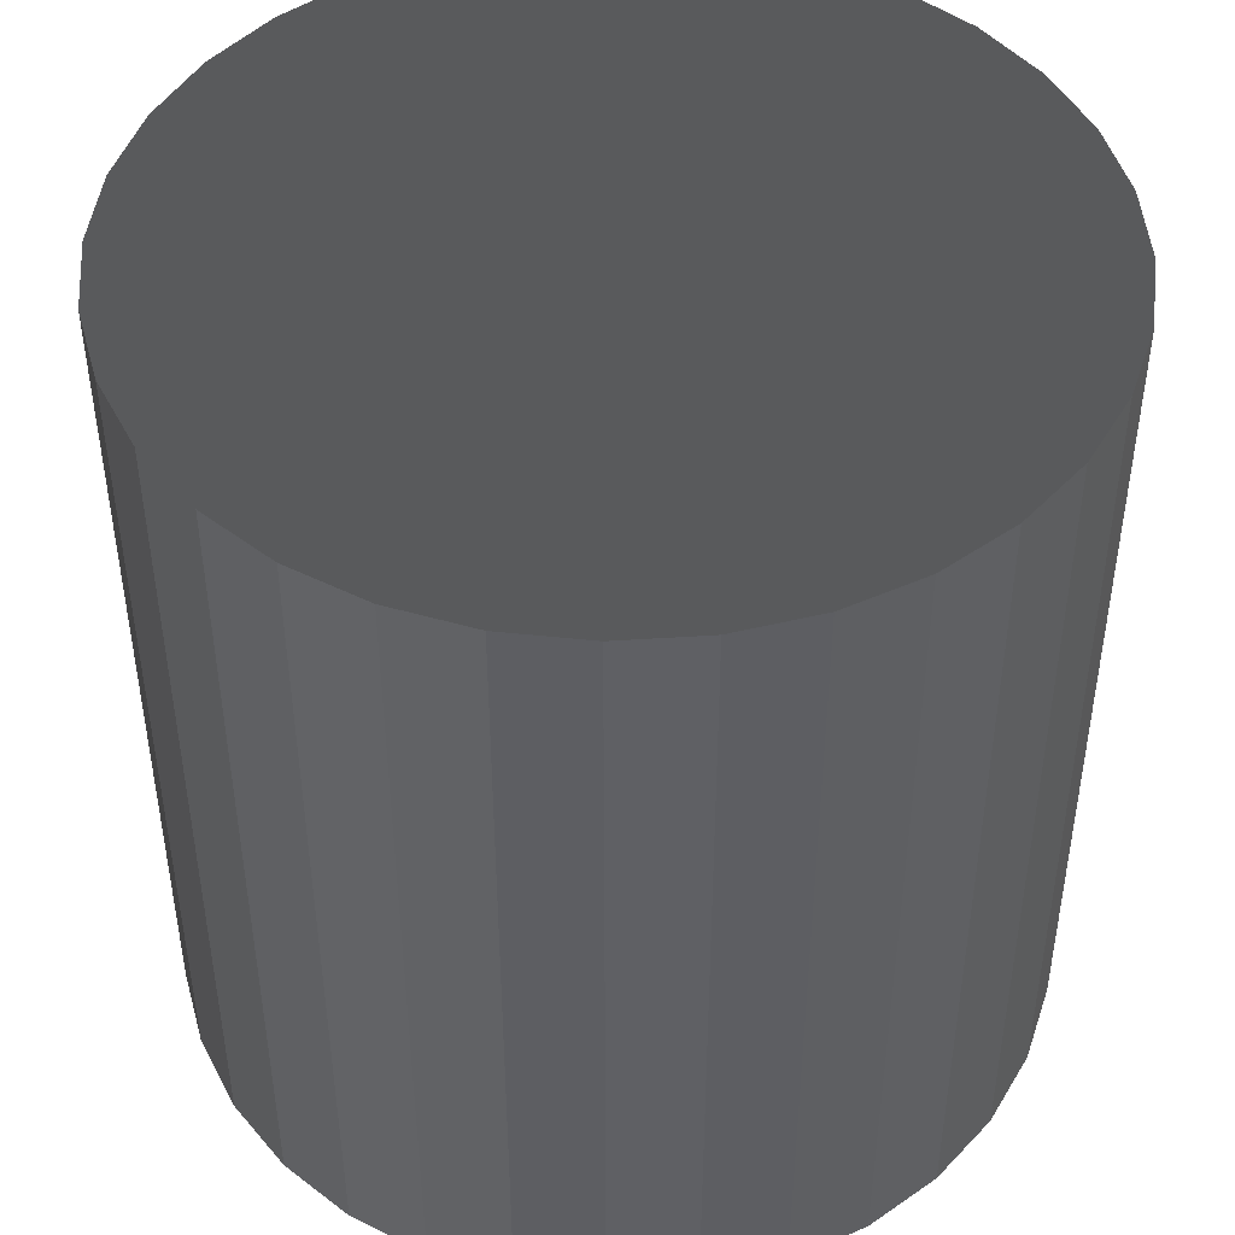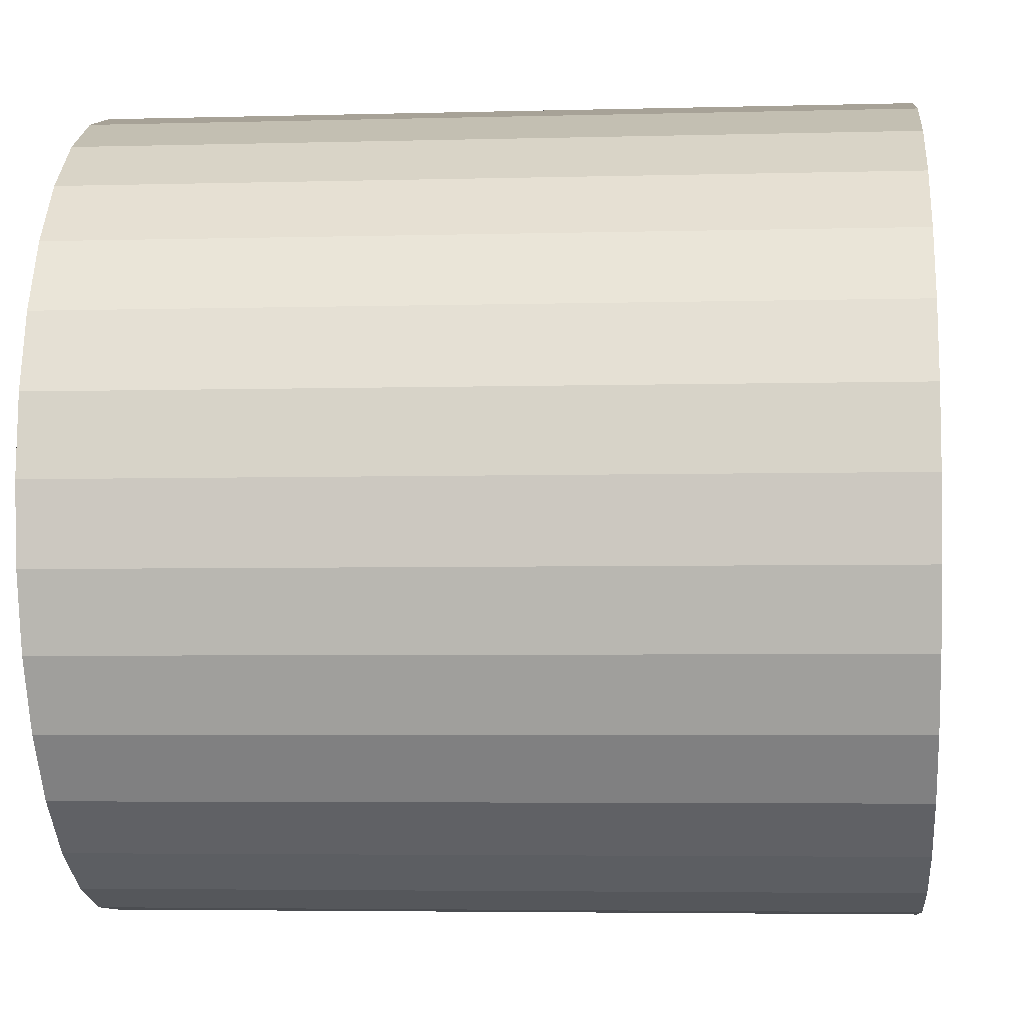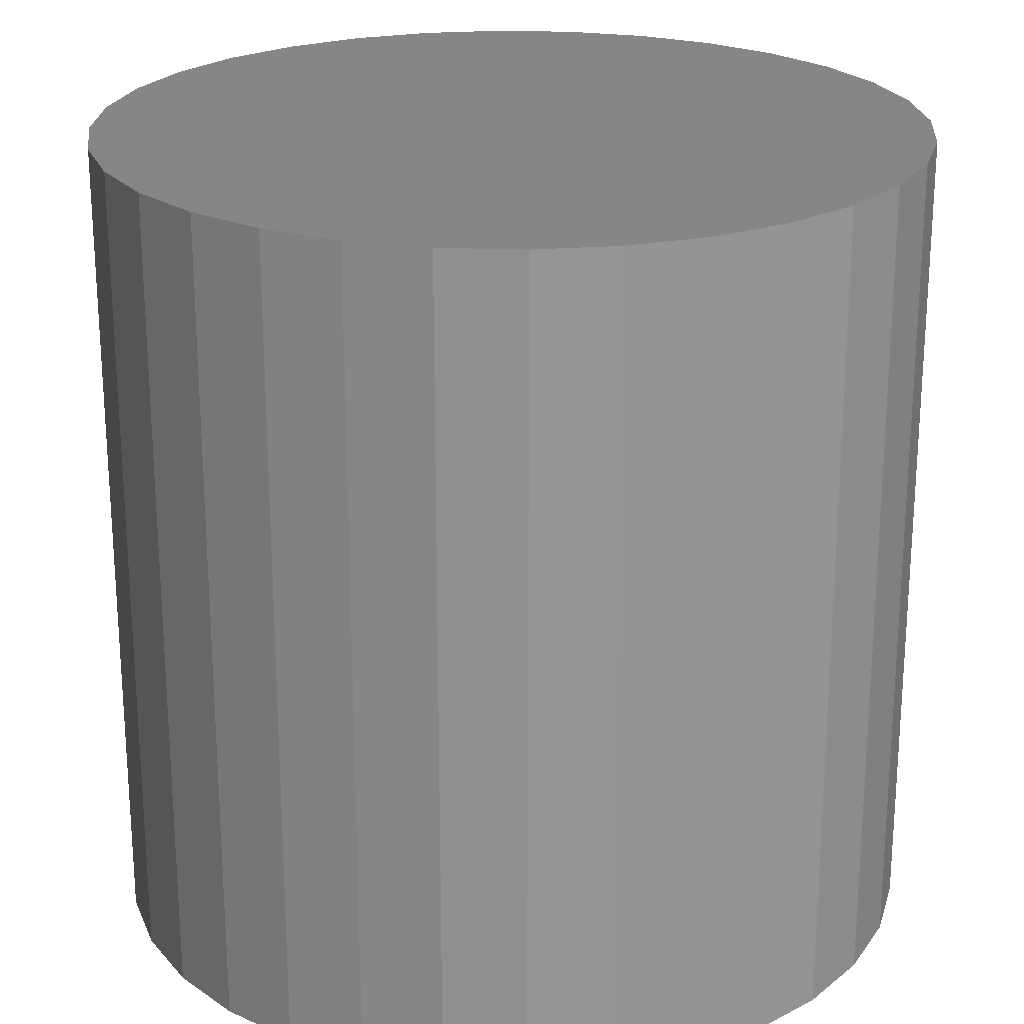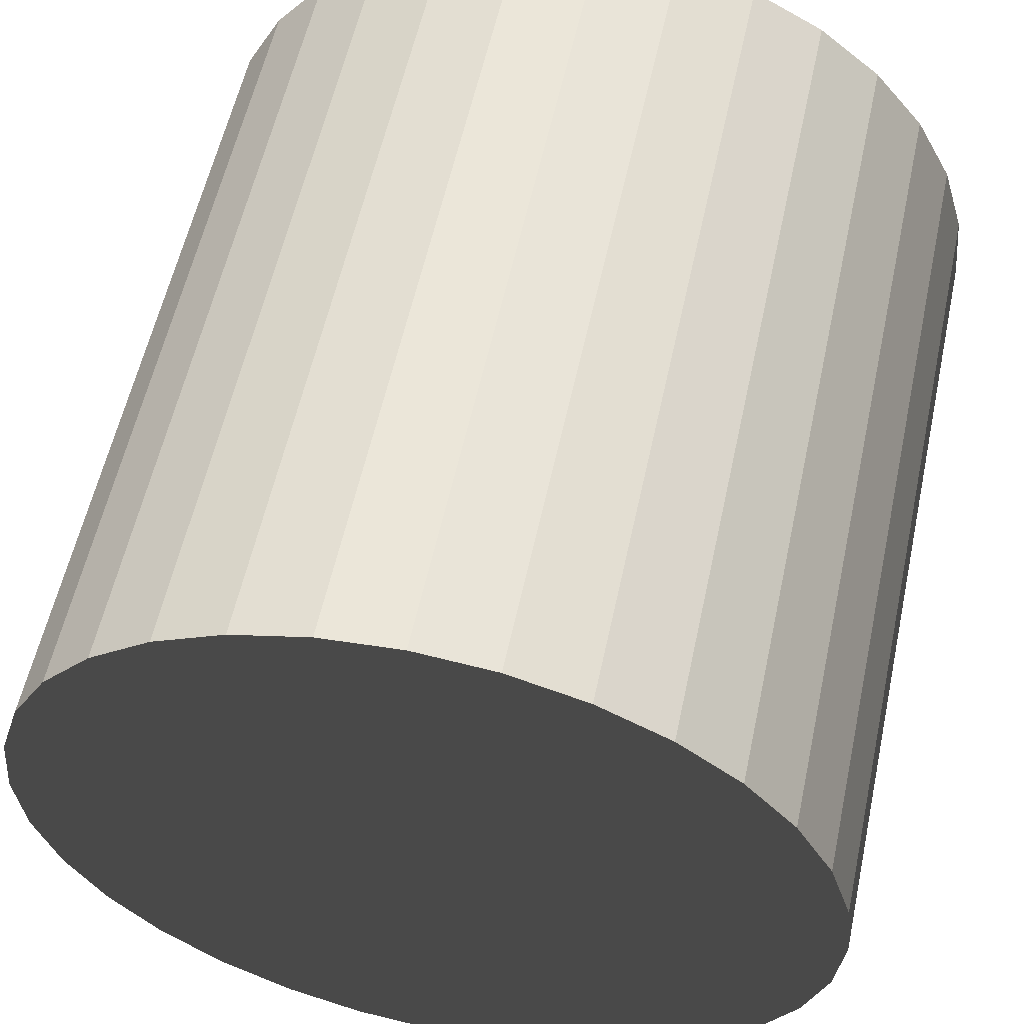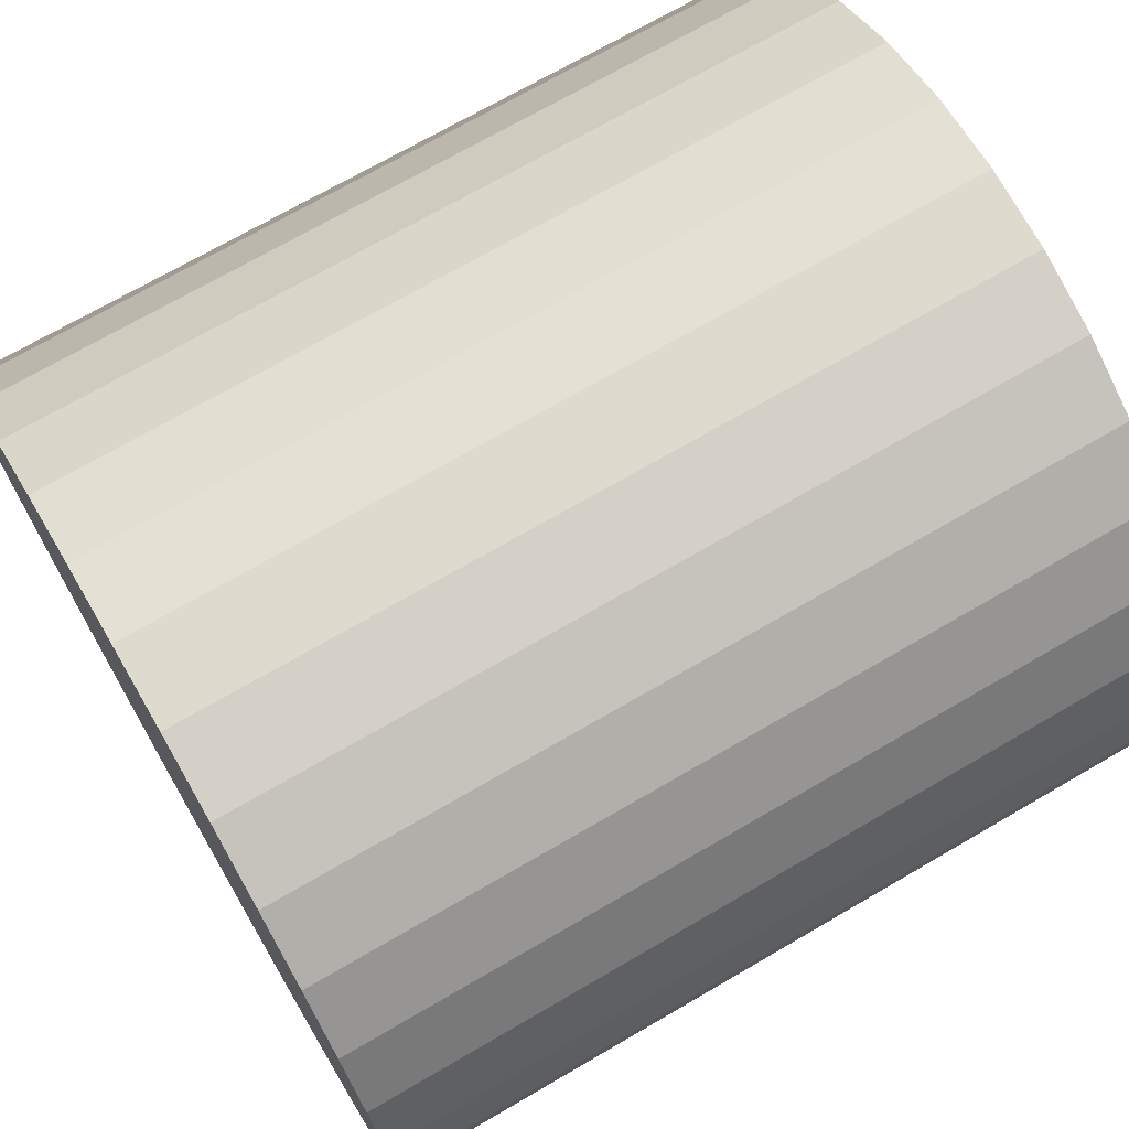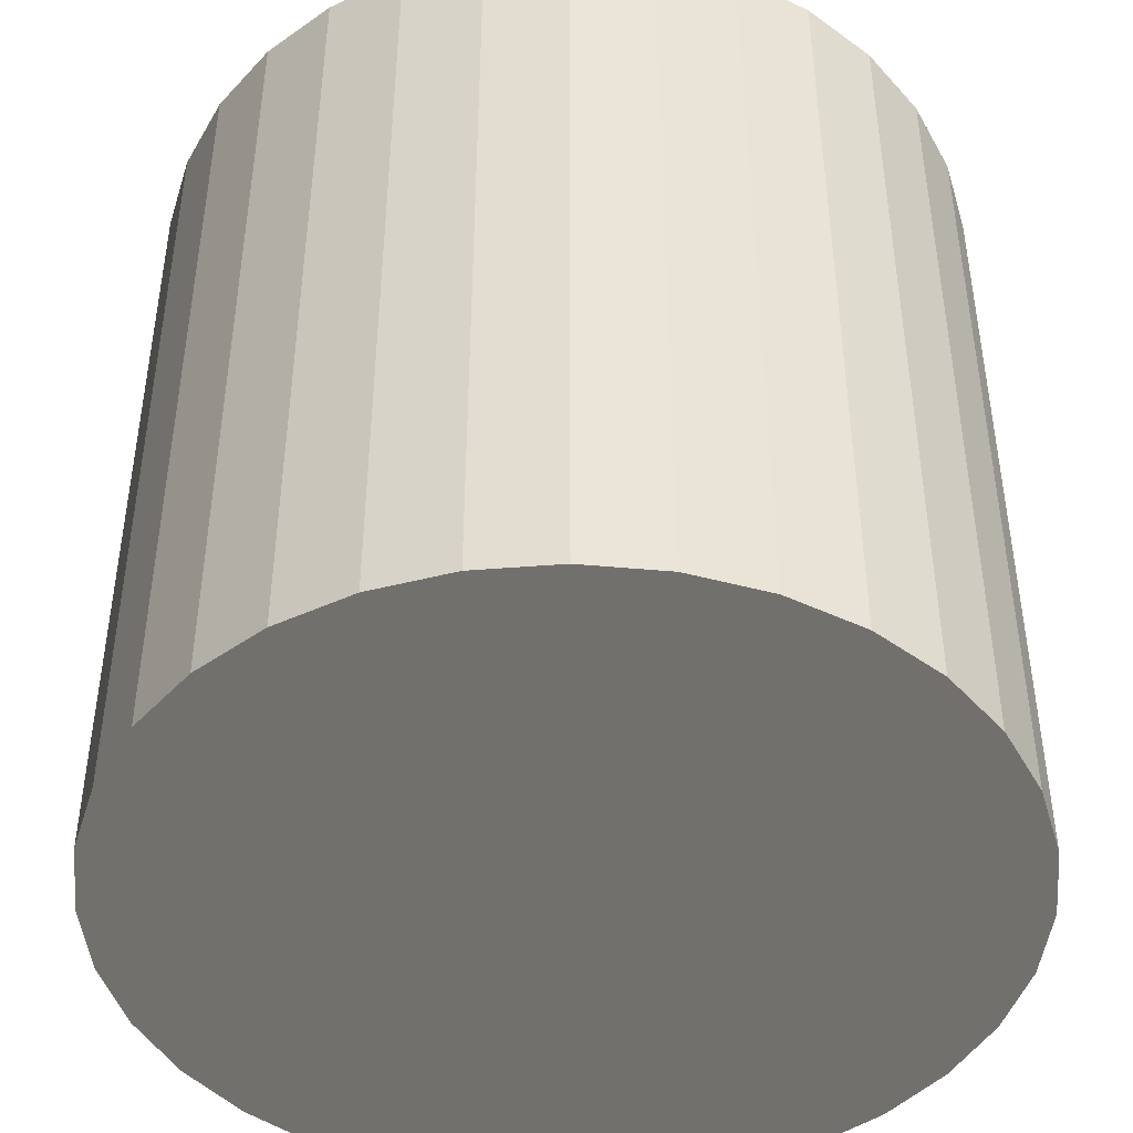
<metadata>
{"format":"obj","ext":"obj","renderer":"f3d","projection":"perspective","resolution":1024,"background":"white","views":[{"elev":46.6,"azim":147.6,"up":"+Z"},{"elev":-4.5,"azim":-85.0,"up":"+Y"},{"elev":22.9,"azim":110.5,"up":"+Z"},{"elev":57.1,"azim":12.2,"up":"+Y"},{"elev":71.1,"azim":-120.2,"up":"+Y"},{"elev":-45.2,"azim":-22.9,"up":"+Z"}]}
</metadata>
<code>
v 1 0 -1
v 1 0 -1
v 0.9808 0.1951 -1
v 0.9808 0.1951 -1
v 0.9239 0.3827 -1
v 0.9239 0.3827 -1
v 0.8315 0.5556 -1
v 0.8315 0.5556 -1
v 0.7071 0.7071 -1
v 0.7071 0.7071 -1
v 0.5556 0.8315 -1
v 0.5556 0.8315 -1
v 0.3827 0.9239 -1
v 0.3827 0.9239 -1
v 0.1951 0.9808 -1
v 0.1951 0.9808 -1
v 0 1 -1
v 0 1 -1
v -0.1951 0.9808 -1
v -0.1951 0.9808 -1
v -0.3827 0.9239 -1
v -0.3827 0.9239 -1
v -0.5556 0.8315 -1
v -0.5556 0.8315 -1
v -0.7071 0.7071 -1
v -0.7071 0.7071 -1
v -0.8315 0.5556 -1
v -0.8315 0.5556 -1
v -0.9239 0.3827 -1
v -0.9239 0.3827 -1
v -0.9808 0.1951 -1
v -0.9808 0.1951 -1
v -1 0 -1
v -1 0 -1
v -0.9808 -0.1951 -1
v -0.9808 -0.1951 -1
v -0.9239 -0.3827 -1
v -0.9239 -0.3827 -1
v -0.8315 -0.5556 -1
v -0.8315 -0.5556 -1
v -0.7071 -0.7071 -1
v -0.7071 -0.7071 -1
v -0.5556 -0.8315 -1
v -0.5556 -0.8315 -1
v -0.3827 -0.9239 -1
v -0.3827 -0.9239 -1
v -0.1951 -0.9808 -1
v -0.1951 -0.9808 -1
v -0 -1 -1
v -0 -1 -1
v 0.1951 -0.9808 -1
v 0.1951 -0.9808 -1
v 0.3827 -0.9239 -1
v 0.3827 -0.9239 -1
v 0.5556 -0.8315 -1
v 0.5556 -0.8315 -1
v 0.7071 -0.7071 -1
v 0.7071 -0.7071 -1
v 0.8315 -0.5556 -1
v 0.8315 -0.5556 -1
v 0.9239 -0.3827 -1
v 0.9239 -0.3827 -1
v 0.9808 -0.1951 -1
v 0.9808 -0.1951 -1
v 1 0 1
v 1 0 1
v 0.9808 0.1951 1
v 0.9808 0.1951 1
v 0.9239 0.3827 1
v 0.9239 0.3827 1
v 0.8315 0.5556 1
v 0.8315 0.5556 1
v 0.7071 0.7071 1
v 0.7071 0.7071 1
v 0.5556 0.8315 1
v 0.5556 0.8315 1
v 0.3827 0.9239 1
v 0.3827 0.9239 1
v 0.1951 0.9808 1
v 0.1951 0.9808 1
v 0 1 1
v 0 1 1
v -0.1951 0.9808 1
v -0.1951 0.9808 1
v -0.3827 0.9239 1
v -0.3827 0.9239 1
v -0.5556 0.8315 1
v -0.5556 0.8315 1
v -0.7071 0.7071 1
v -0.7071 0.7071 1
v -0.8315 0.5556 1
v -0.8315 0.5556 1
v -0.9239 0.3827 1
v -0.9239 0.3827 1
v -0.9808 0.1951 1
v -0.9808 0.1951 1
v -1 0 1
v -1 0 1
v -0.9808 -0.1951 1
v -0.9808 -0.1951 1
v -0.9239 -0.3827 1
v -0.9239 -0.3827 1
v -0.8315 -0.5556 1
v -0.8315 -0.5556 1
v -0.7071 -0.7071 1
v -0.7071 -0.7071 1
v -0.5556 -0.8315 1
v -0.5556 -0.8315 1
v -0.3827 -0.9239 1
v -0.3827 -0.9239 1
v -0.1951 -0.9808 1
v -0.1951 -0.9808 1
v -0 -1 1
v -0 -1 1
v 0.1951 -0.9808 1
v 0.1951 -0.9808 1
v 0.3827 -0.9239 1
v 0.3827 -0.9239 1
v 0.5556 -0.8315 1
v 0.5556 -0.8315 1
v 0.7071 -0.7071 1
v 0.7071 -0.7071 1
v 0.8315 -0.5556 1
v 0.8315 -0.5556 1
v 0.9239 -0.3827 1
v 0.9239 -0.3827 1
v 0.9808 -0.1951 1
v 0.9808 -0.1951 1
f 1 3 65
f 3 67 65
f 3 5 67
f 5 69 67
f 5 7 69
f 7 71 69
f 7 9 71
f 9 73 71
f 9 11 73
f 11 75 73
f 11 13 75
f 13 77 75
f 13 15 77
f 15 79 77
f 15 17 79
f 17 81 79
f 17 19 81
f 19 83 81
f 19 21 83
f 21 85 83
f 21 23 85
f 23 87 85
f 23 25 87
f 25 89 87
f 25 27 89
f 27 91 89
f 27 29 91
f 29 93 91
f 29 31 93
f 31 95 93
f 31 33 95
f 33 97 95
f 33 35 97
f 35 99 97
f 35 37 99
f 37 101 99
f 37 39 101
f 39 103 101
f 39 41 103
f 41 105 103
f 41 43 105
f 43 107 105
f 43 45 107
f 45 109 107
f 45 47 109
f 47 111 109
f 47 49 111
f 49 113 111
f 49 51 113
f 51 115 113
f 51 53 115
f 53 117 115
f 53 55 117
f 55 119 117
f 55 57 119
f 57 121 119
f 57 59 121
f 59 123 121
f 59 61 123
f 61 125 123
f 61 63 125
f 63 127 125
f 1 65 127
f 127 63 1
f 2 2 4
f 2 4 6
f 2 6 8
f 2 8 10
f 2 10 12
f 2 12 14
f 2 14 16
f 2 16 18
f 2 18 20
f 2 20 22
f 2 22 24
f 2 24 26
f 2 26 28
f 2 28 30
f 2 30 32
f 2 32 34
f 2 34 36
f 2 36 38
f 2 38 40
f 2 40 42
f 2 42 44
f 2 44 46
f 2 46 48
f 2 48 50
f 2 50 52
f 2 52 54
f 2 54 56
f 2 56 58
f 2 58 60
f 2 60 62
f 2 62 64
f 66 66 68
f 66 68 70
f 66 70 72
f 66 72 74
f 66 74 76
f 66 76 78
f 66 78 80
f 66 80 82
f 66 82 84
f 66 84 86
f 66 86 88
f 66 88 90
f 66 90 92
f 66 92 94
f 66 94 96
f 66 96 98
f 66 98 100
f 66 100 102
f 66 102 104
f 66 104 106
f 66 106 108
f 66 108 110
f 66 110 112
f 66 112 114
f 66 114 116
f 66 116 118
f 66 118 120
f 66 120 122
f 66 122 124
f 66 124 126
f 66 126 128

</code>
